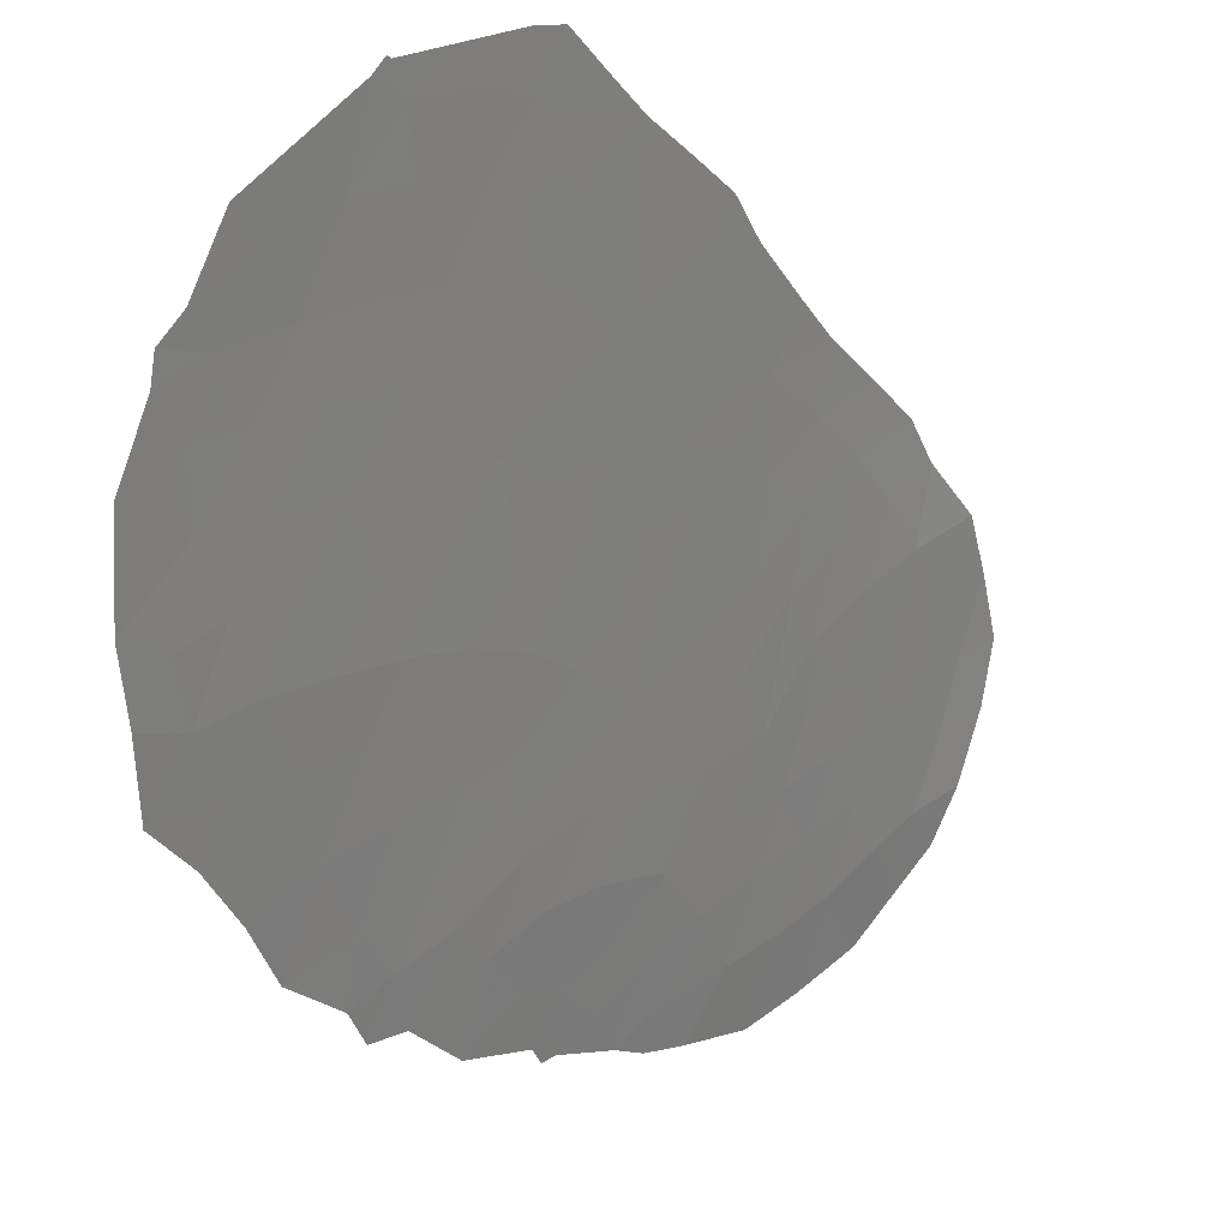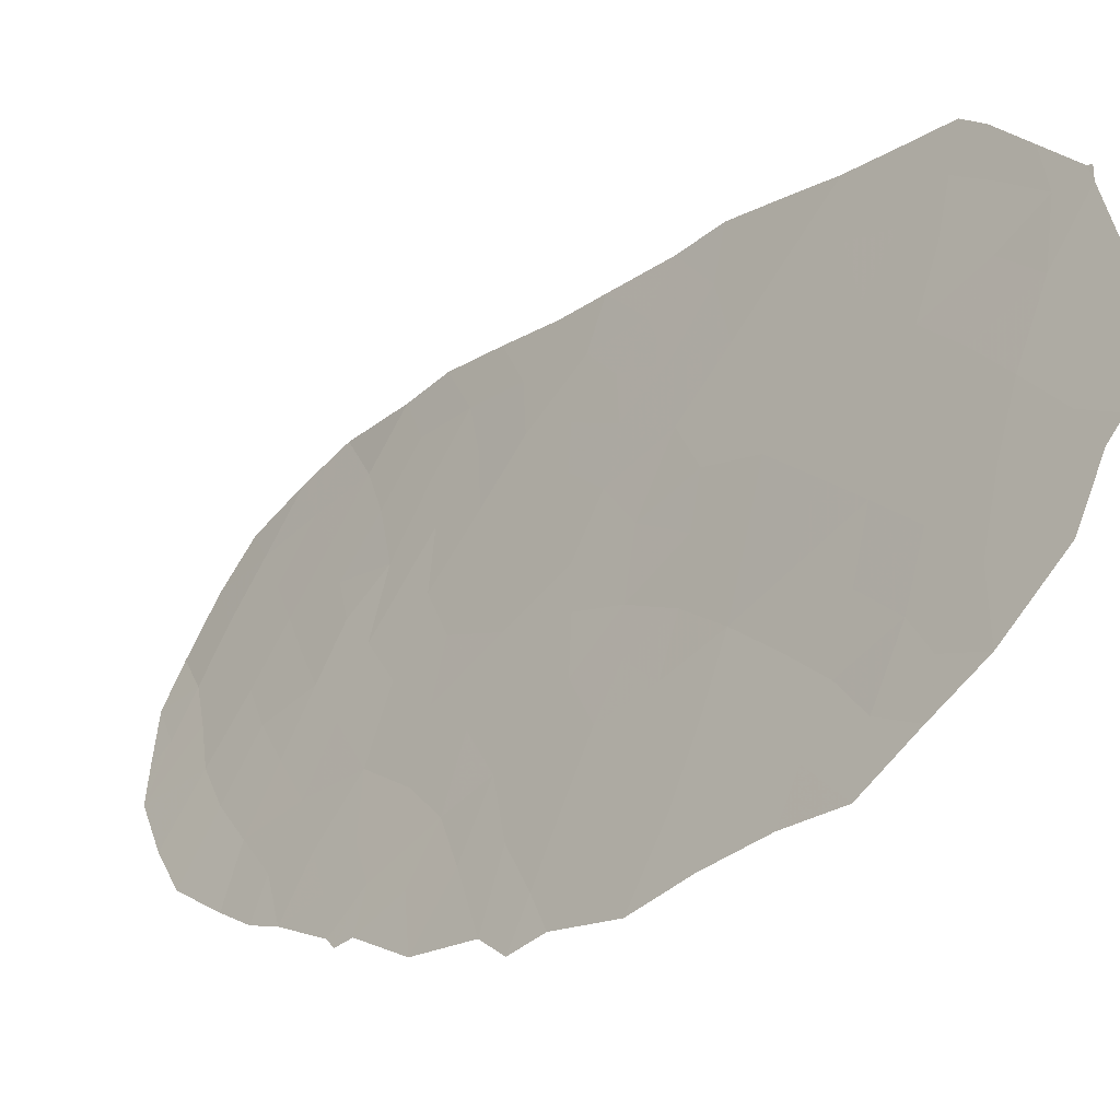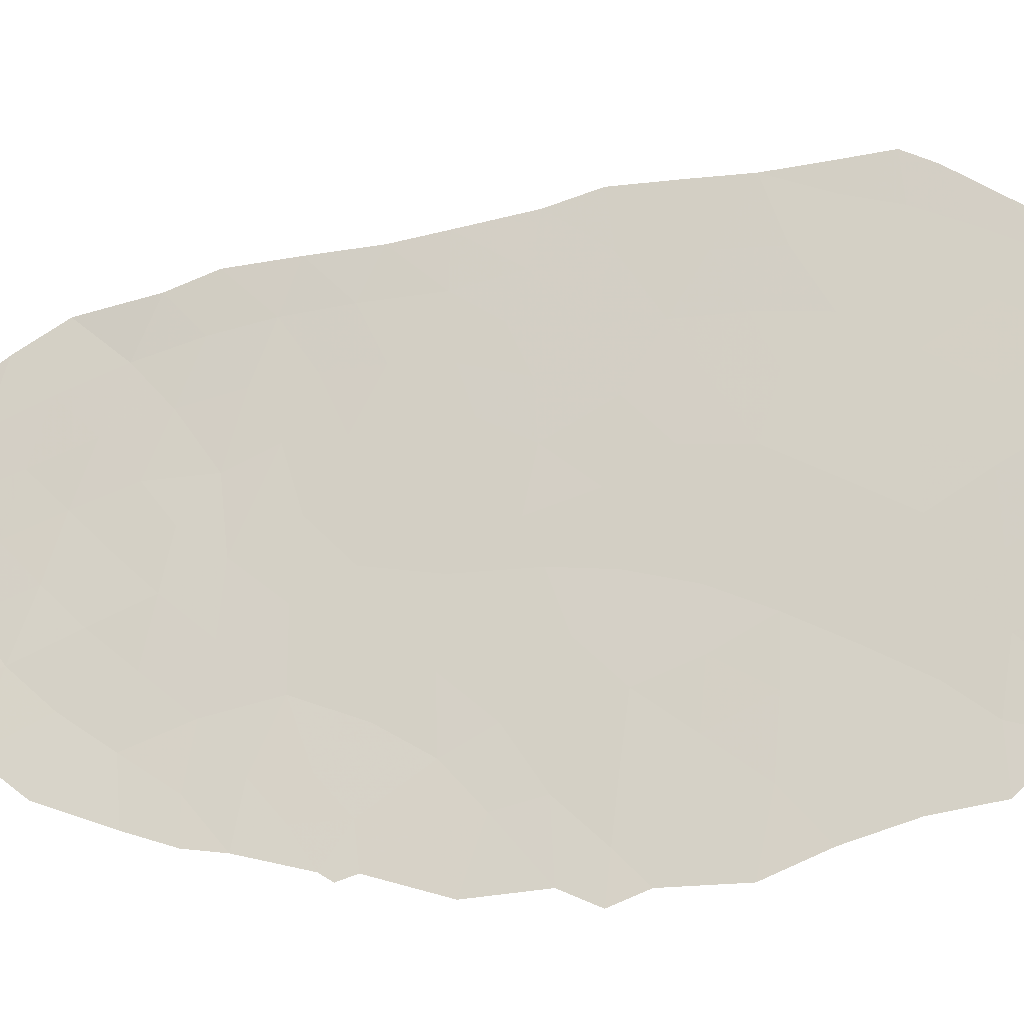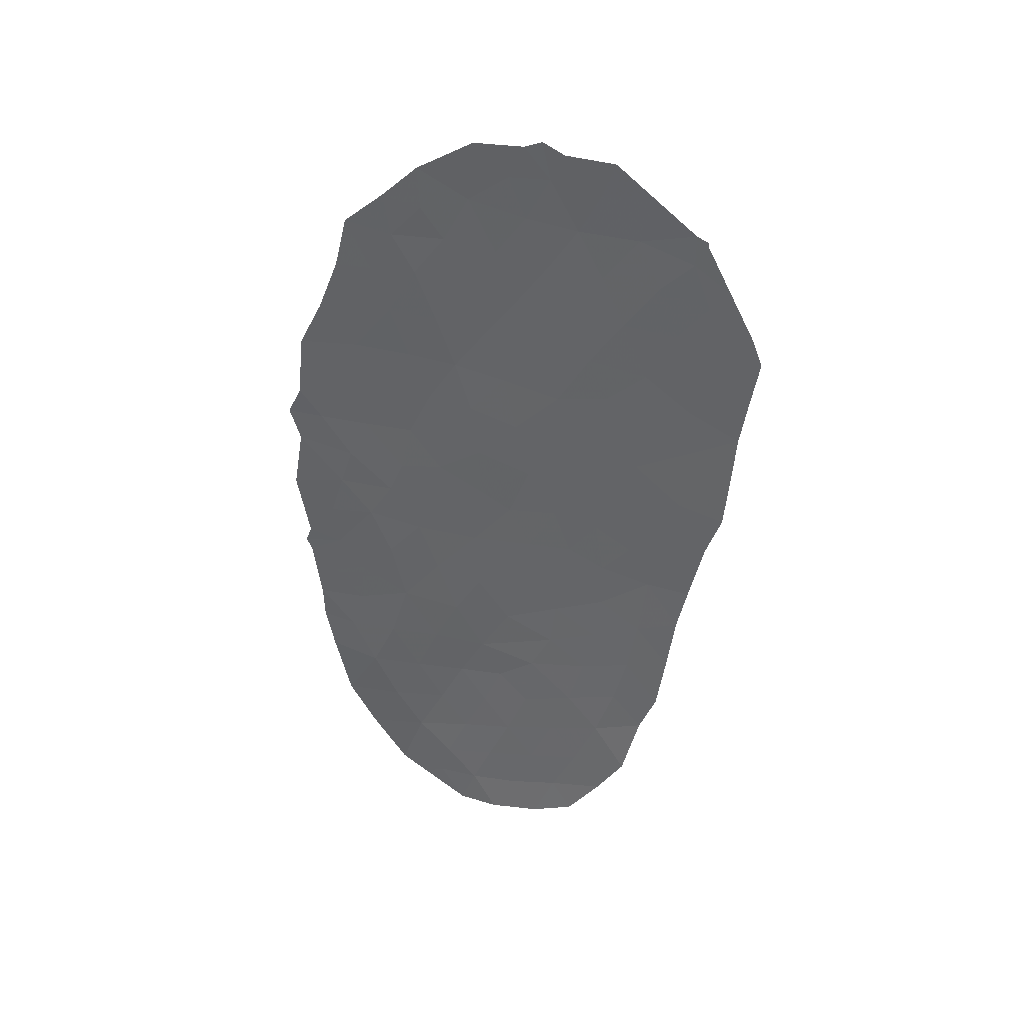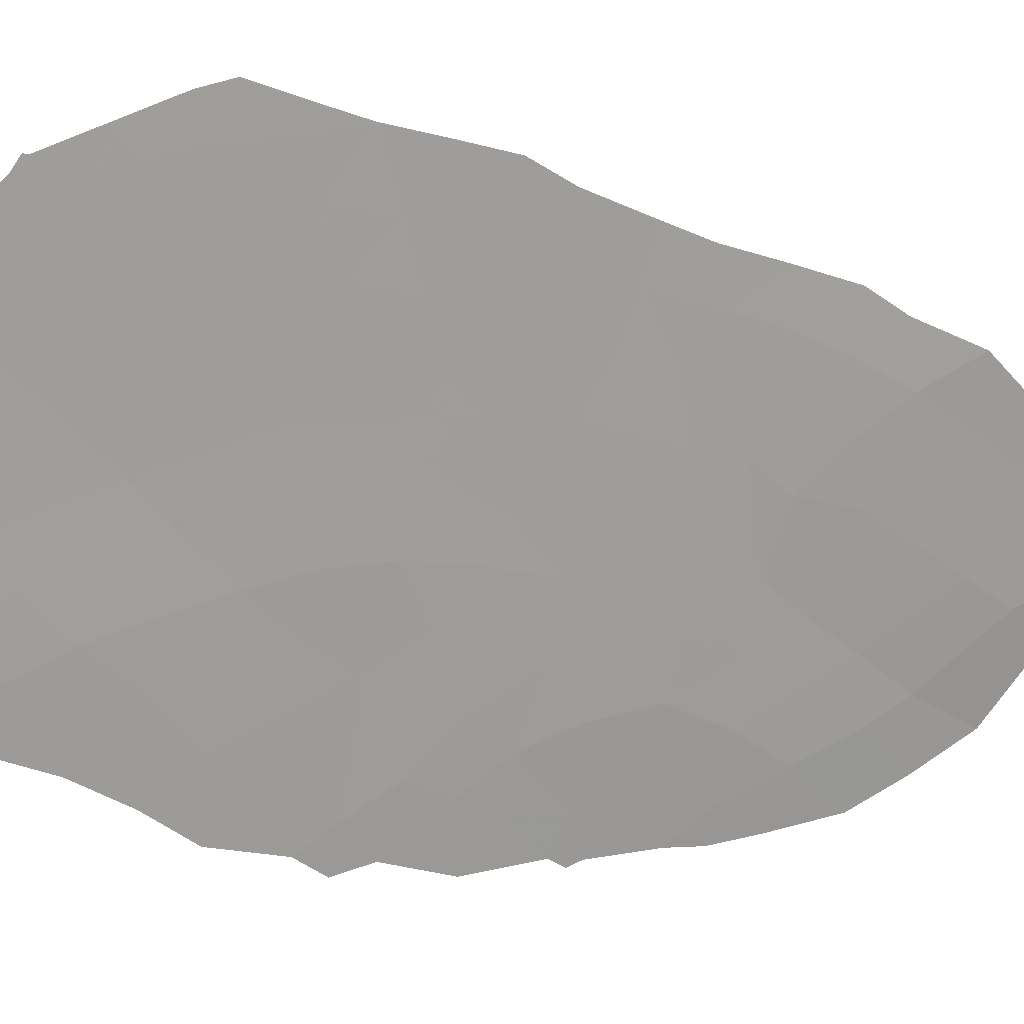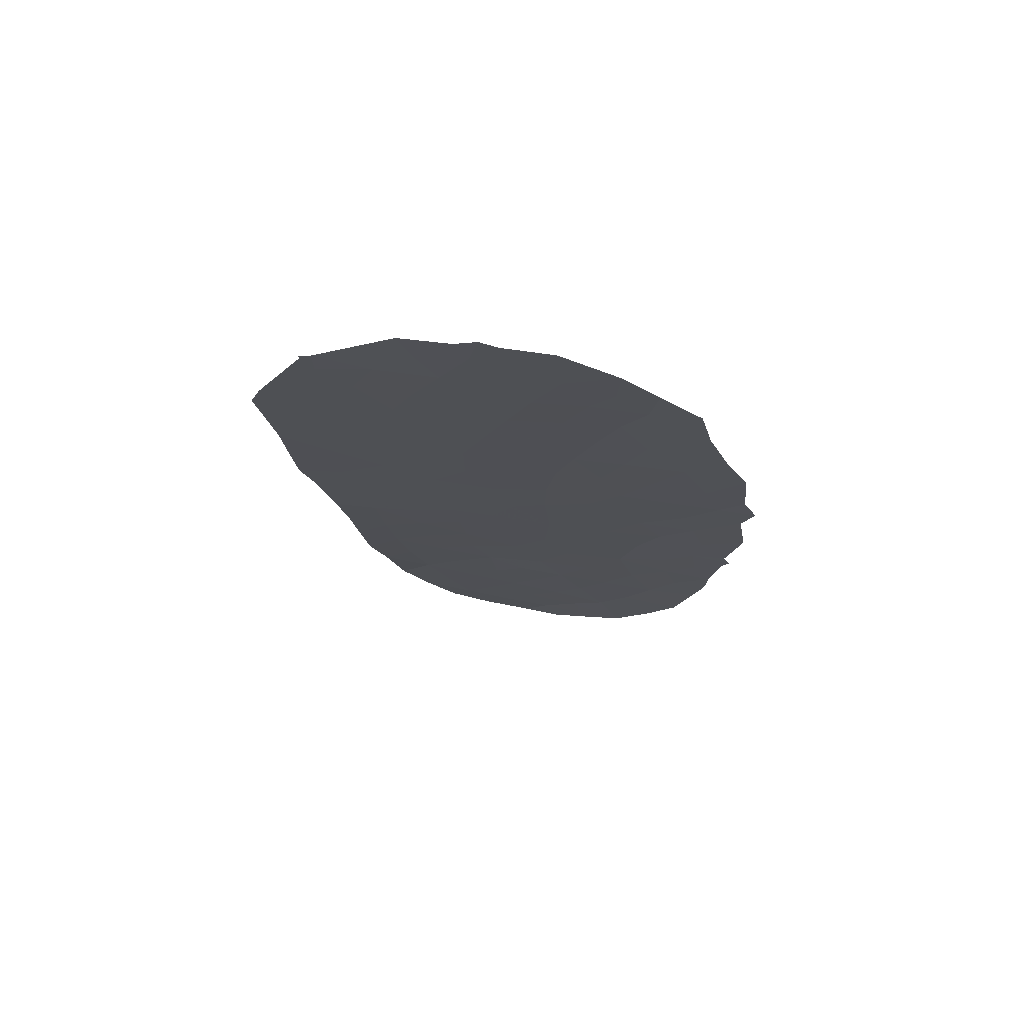
<metadata>
{"format":"obj","ext":"obj","renderer":"f3d","projection":"perspective","resolution":1024,"background":"white","views":[{"elev":-13.1,"azim":-151.7,"up":"+Z"},{"elev":-7.5,"azim":142.2,"up":"+Z"},{"elev":5.1,"azim":103.2,"up":"+Z"},{"elev":37.0,"azim":-96.0,"up":"+Y"},{"elev":-7.0,"azim":-117.9,"up":"+Z"},{"elev":70.8,"azim":74.0,"up":"+Y"}]}
</metadata>
<code>
v 91.66 -15.15 89.54
v 92.57 -29.43 86.79
v 91.15 -30.29 89.73
v 91.44 -16.12 90.04
v 91.94 -30.67 87.96
v 90.53 -16.46 92.1
v 92.2 -27.49 87.74
v 93.09 -23.58 85.91
v 92.74 -21.26 86.82
v 93.55 -21.32 84.99
v 90.67 -26.35 91.23
v 93.05 -27.75 85.81
v 91.88 -17.81 88.94
v 91.37 -25.2 89.74
v 90.82 -21.16 91.24
v 91.67 -28.9 88.73
v 92.75 -25.62 86.58
v 91.7 -21.81 89.17
v 91.5 -19.88 89.72
v 91.03 -17.97 90.9
v 90.26 -18.22 92.67
v 93.22 -19.41 85.8
v 92.13 -23.72 88.08
v 90.82 -19.03 91.34
v 91.3 -23.54 90
v 90.84 -28.34 90.62
v 92.69 -17.5 87.02
v 92.36 -19.48 87.75
v 91.86 -14.56 89.07
v 92.24 -14.61 88.16
v 91.26 -31.24 89.32
v 90.93 -30.89 90.09
v 92.49 -30.93 86.87
v 92.76 -30.63 86.37
v 90.18 -22.93 92.64
v 93.75 -20.77 84.57
v 93.71 -19.55 84.7
v 90.44 -15.96 92.32
v 92.05 -31.42 87.68
v 93.36 -17.61 85.51
v 93.83 -23.15 84.33
v 93.76 -21.96 84.52
v 92.67 -15.27 87.13
v 90.32 -24.99 92.18
v 90.35 -26.11 92.03
v 90.71 -30.07 90.7
v 90.53 -15.86 92.1
v 90.48 -28 91.54
v 90.38 -27.23 91.85
v 90.04 -17.84 93.19
v 89.95 -18.37 93.38
v 93.27 -16.61 85.74
v 93.71 -24.4 84.57
v 93.71 -24.93 84.56
v 93.62 -26.09 84.72
v 91.17 -14.66 90.67
v 91.56 -14.62 89.78
v 93.6 -26.74 84.75
v 91.68 -31.42 88.39
v 90.05 -20.14 93.09
v 90.44 -16.05 92.32
v 90.52 -29.28 91.2
v 91.73 -14.42 89.39
v 90.08 -22.13 92.92
v 93.86 -21.33 84.32
v 93.76 -24.71 84.45
v 93.5 -27.56 84.91
v 93.34 -28.82 85.21
v 91.98 -15.21 88.79
v 92.29 -17.62 87.98
v 92.52 -18.48 87.4
v 92.12 -18.64 88.34
v 91.84 -16.01 89.1
v 91.54 -27.95 89.12
v 91.82 -27.38 88.58
v 91.93 -28.22 88.23
v 92.24 -30.05 87.4
v 92.31 -30.72 87.23
v 90.51 -23.05 91.86
v 90.8 -23.26 91.19
v 90.27 -24.12 92.37
v 92.48 -22.95 87.32
v 92.47 -22.04 87.39
v 92.91 -22.85 86.36
v 93.15 -21.3 85.9
v 93.42 -20.44 85.32
v 93.52 -18.63 85.13
v 91.05 -26.64 90.33
v 91.13 -27.63 90.04
v 92.83 -28.65 86.27
v 92.37 -28.42 87.29
v 92.61 -27.62 86.79
v 91.16 -20.54 90.49
v 91.49 -20.93 89.71
v 91.22 -21.69 90.3
v 92.91 -18.46 86.51
v 93.06 -17.57 86.17
v 93.23 -18.43 85.8
v 93.28 -22.13 85.56
v 92.42 -21.16 87.53
v 92.46 -16.69 87.59
v 92.28 -15.78 88.06
v 92.64 -16.1 87.17
v 91.41 -29.6 89.24
v 90.99 -29.36 90.19
v 91.26 -28.63 89.66
v 92.45 -26.64 87.21
v 92.87 -26.74 86.25
v 92.06 -16.82 88.55
v 91.65 -16.97 89.51
v 90.74 -27.31 90.98
v 92.75 -19.42 86.85
v 92.95 -15.94 86.47
v 92.88 -16.76 86.6
v 90.46 -20.69 92.11
v 90.45 -19.67 92.17
v 90.8 -20.13 91.34
v 91.52 -26.87 89.24
v 92.01 -26.63 88.2
v 93.48 -23.72 85.08
v 93.2 -26 85.6
v 93.18 -25.14 85.68
v 93.46 -25.4 85.08
v 91.27 -15.35 90.43
v 91.46 -17.91 89.91
v 91.22 -17.02 90.49
v 91.73 -24.56 88.95
v 91.33 -24.33 89.88
v 91.65 -23.61 89.2
v 92.1 -29.13 87.8
v 91.81 -29.82 88.32
v 92.21 -20.45 88.04
v 92.57 -20.35 87.23
v 92.26 -25.72 87.66
v 92.07 -24.89 88.15
v 92.45 -24.68 87.28
v 93.09 -29.7 85.72
v 91.54 -30.54 88.84
v 90.83 -22.27 91.17
v 91.82 -20.71 88.92
v 91.95 -19.65 88.69
v 91.46 -22.69 89.69
v 91.84 -22.81 88.8
v 91.7 -18.8 89.32
v 90.96 -16.13 91.13
v 90.85 -15.26 91.39
v 90.77 -17.06 91.51
v 90.61 -18.04 91.85
v 90.46 -18.82 92.18
v 90.2 -21.19 92.67
v 90.06 -21.12 93.01
v 90.38 -17.33 92.4
v 90.24 -16.95 92.75
v 90.18 -19.09 92.81
v 90 -19.22 93.23
v 92.9 -24.48 86.29
v 91.27 -18.87 90.3
v 91.11 -19.67 90.64
v 91.79 -25.68 88.74
v 92.97 -20.35 86.32
v 91.38 -26.09 89.63
v 91 -25.7 90.53
v 90.61 -24.07 91.58
v 90.44 -21.91 92.08
v 93.37 -22.88 85.33
v 90.63 -25.3 91.42
v 92.12 -21.5 88.19
v 93.42 -24.55 85.18
v 91.01 -23.86 90.67
v 92.64 -23.72 86.92
v 91.1 -22.84 90.51
v 92.1 -22.46 88.19
v 90.99 -24.78 90.65
v 93.29 -26.82 85.36
v 92.81 -22.2 86.61
f 70 71 72
f 3 31 32
f 74 75 76
f 77 2 34
f 39 78 33
f 82 83 175
f 85 99 175
f 10 86 36
f 22 98 87
f 88 89 111
f 90 91 92
f 93 94 95
f 5 78 39
f 96 97 98
f 8 84 165
f 101 102 103
f 104 105 106
f 89 74 106
f 92 107 108
f 3 32 46
f 6 61 47
f 73 109 110
f 21 51 50
f 112 71 96
f 103 113 114
f 115 116 117
f 118 119 75
f 123 121 122
f 121 123 55
f 114 52 97
f 110 125 126
f 91 130 76
f 138 104 131
f 130 77 131
f 132 133 100
f 119 134 107
f 135 136 134
f 3 138 31
f 164 35 64
f 140 141 132
f 142 143 129
f 141 144 72
f 142 171 95
f 47 61 38
f 121 174 108
f 1 63 29
f 145 146 124
f 147 148 152
f 24 149 148
f 149 116 154
f 150 64 151
f 154 60 155
f 26 62 48
f 5 39 59
f 164 150 115
f 10 36 65
f 10 65 42
f 168 66 54
f 24 157 158
f 145 126 147
f 1 57 63
f 159 127 135
f 12 174 67
f 86 85 160
f 117 158 93
f 159 119 161
f 161 88 162
f 125 144 157
f 171 169 80
f 162 166 173
f 168 53 66
f 101 70 109
f 112 160 133
f 29 69 1
f 69 30 102
f 30 69 29
f 13 70 72
f 70 27 71
f 72 71 28
f 4 1 73
f 73 1 69
f 73 69 102
f 16 74 76
f 74 118 75
f 76 75 7
f 5 77 78
f 78 77 34
f 78 34 33
f 81 35 79
f 84 82 175
f 85 10 99
f 84 99 165
f 86 160 22
f 86 22 37
f 86 37 36
f 22 87 37
f 11 88 111
f 88 118 89
f 12 90 92
f 90 2 91
f 92 91 7
f 15 93 95
f 93 19 94
f 22 96 98
f 96 27 97
f 98 97 40
f 87 98 40
f 42 99 10
f 99 42 165
f 83 167 100
f 83 100 9
f 114 101 103
f 113 103 43
f 16 104 106
f 104 3 105
f 106 105 26
f 26 89 106
f 89 118 74
f 106 74 16
f 12 92 108
f 92 7 107
f 108 107 17
f 43 102 30
f 11 45 166
f 44 166 45
f 4 73 110
f 73 102 109
f 110 109 13
f 48 111 26
f 111 49 11
f 49 111 48
f 22 112 96
f 112 28 71
f 96 71 27
f 27 101 114
f 114 113 52
f 15 115 117
f 115 60 116
f 117 116 24
f 118 161 119
f 75 119 7
f 120 8 165
f 120 165 41
f 120 41 53
f 168 123 122
f 122 121 17
f 54 123 168
f 123 54 55
f 27 114 97
f 97 52 40
f 1 4 124
f 57 124 56
f 1 124 57
f 4 110 126
f 110 13 125
f 126 125 20
f 23 127 129
f 127 14 128
f 7 91 76
f 91 2 130
f 76 130 16
f 5 138 131
f 138 3 104
f 131 104 16
f 16 130 131
f 130 2 77
f 131 77 5
f 167 132 100
f 132 28 133
f 100 133 9
f 7 119 107
f 119 159 134
f 107 134 17
f 159 135 134
f 135 23 136
f 134 136 17
f 2 137 34
f 59 138 5
f 138 59 31
f 139 171 80
f 167 140 132
f 140 19 141
f 132 141 28
f 167 18 140
f 140 94 19
f 25 142 129
f 142 18 143
f 129 143 23
f 28 141 72
f 141 19 144
f 72 144 13
f 94 18 95
f 95 139 15
f 17 121 108
f 105 46 62
f 46 105 3
f 26 105 62
f 6 145 147
f 4 145 124
f 145 47 146
f 124 146 56
f 6 147 152
f 147 20 148
f 152 148 21
f 20 24 148
f 148 149 21
f 21 149 154
f 149 24 116
f 154 116 60
f 64 150 164
f 151 60 150
f 152 50 153
f 50 152 21
f 6 152 153
f 153 61 6
f 21 154 51
f 155 51 154
f 15 164 115
f 115 150 60
f 8 120 168
f 120 53 168
f 156 122 17
f 24 20 157
f 158 157 19
f 6 47 145
f 145 4 126
f 147 126 20
f 159 14 127
f 135 127 23
f 55 174 121
f 174 58 67
f 90 12 68
f 90 137 2
f 137 90 68
f 12 67 68
f 86 10 85
f 160 85 9
f 15 117 93
f 117 24 158
f 93 158 19
f 11 49 45
f 14 159 161
f 14 161 162
f 161 118 88
f 162 88 11
f 143 18 172
f 20 125 157
f 125 13 144
f 157 144 19
f 14 162 173
f 162 11 166
f 81 163 44
f 23 82 170
f 82 84 170
f 136 156 17
f 102 101 109
f 101 27 70
f 109 70 13
f 28 112 133
f 112 22 160
f 133 160 9
f 139 79 164
f 164 79 35
f 41 165 42
f 82 172 83
f 26 111 89
f 15 139 164
f 139 80 79
f 140 18 94
f 25 128 169
f 128 14 173
f 166 44 163
f 163 173 166
f 172 167 83
f 127 128 129
f 25 129 128
f 171 139 95
f 156 168 122
f 169 163 80
f 136 170 156
f 79 80 163
f 174 12 108
f 171 25 169
f 171 142 25
f 8 168 156
f 23 170 136
f 84 8 170
f 156 170 8
f 163 169 173
f 169 128 173
f 175 99 84
f 175 83 9
f 175 9 85
f 23 143 172
f 18 142 95
f 174 55 58
f 103 102 43
f 23 172 82
f 172 18 167
f 79 163 81

</code>
